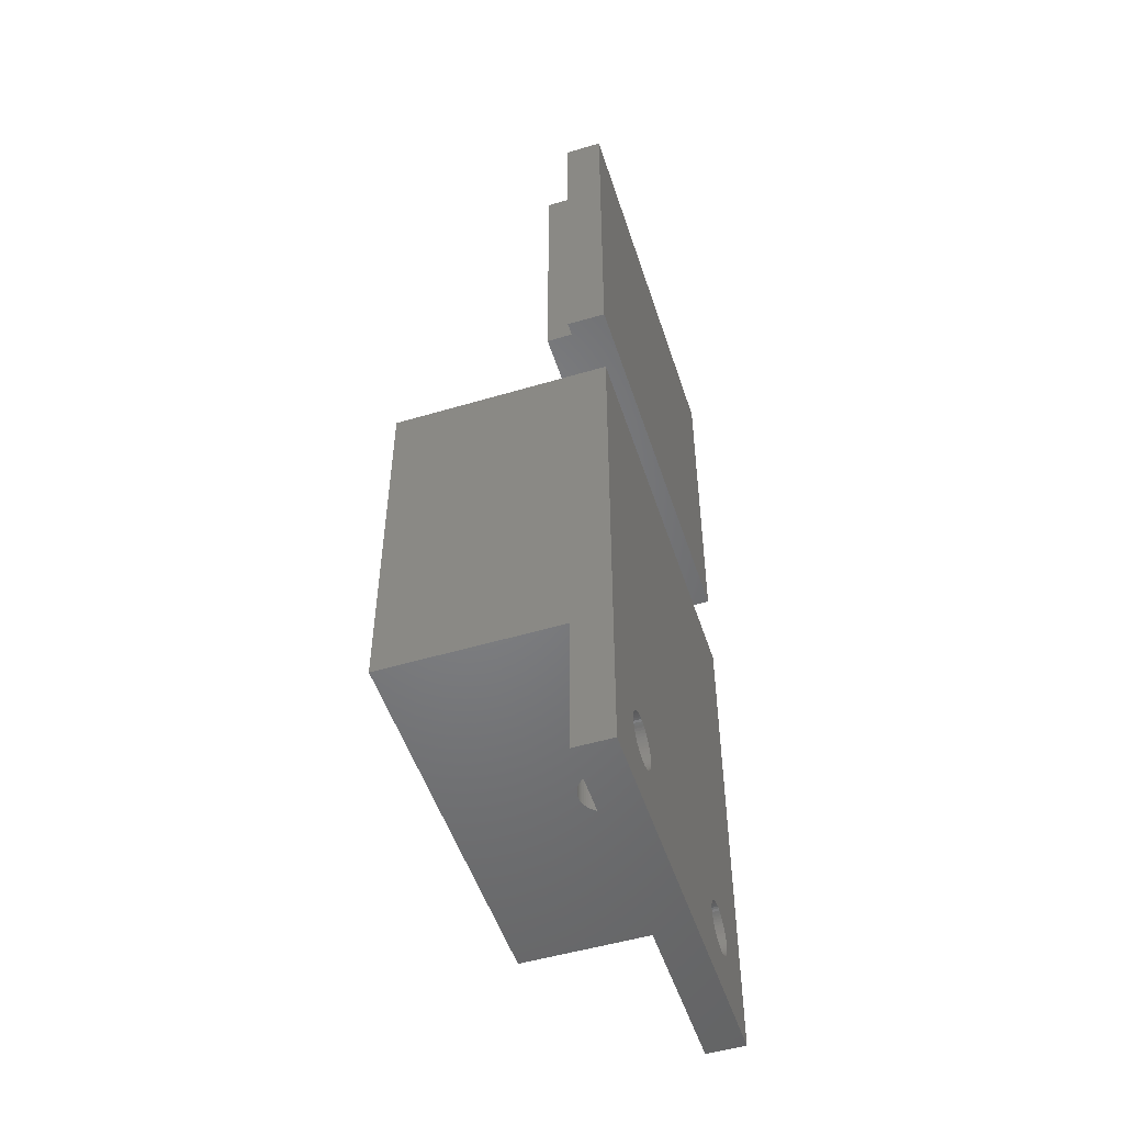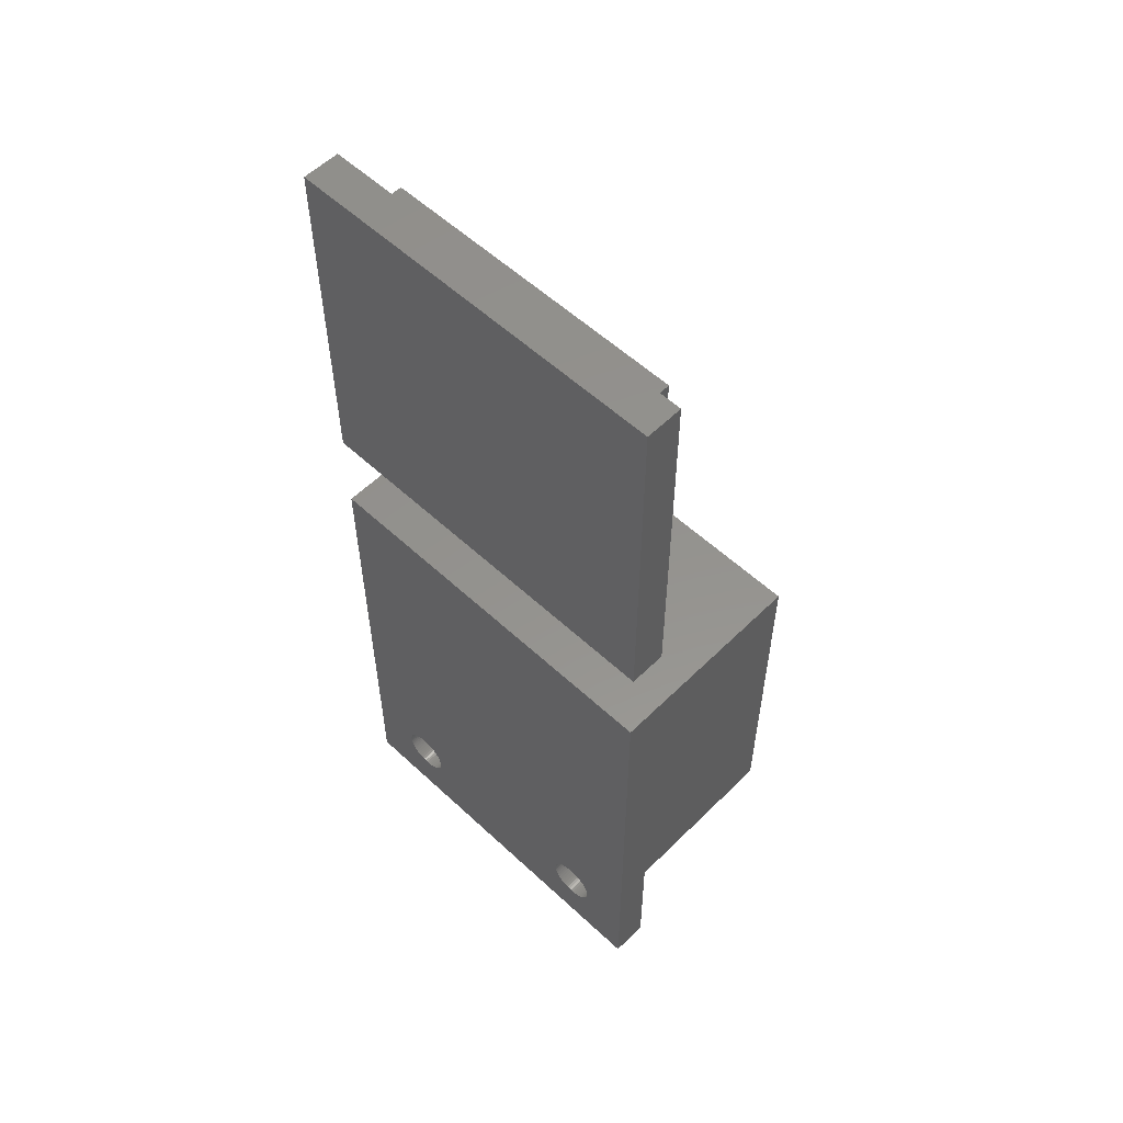
<metadata>
{"format":"stl","ext":"stl","renderer":"f3d","projection":"perspective","resolution":1024,"background":"white","views":[{"elev":-51.3,"azim":107.9,"up":"+Y"},{"elev":56.1,"azim":-135.8,"up":"+Y"}]}
</metadata>
<code>
# stl→obj: 396 verts, 796 faces
v 0 41 0
v 0 12 3
v 0 41 17
v 0 0.3 0
v 0 0.3 3
v 0 12 17
v 31 41 17
v 28 38 17
v 31 12 17
v 3 38 17
v 3 15 17
v 28 15 17
v 31 12 3
v 31 41 0
v 31 0.3 0
v 31 0.3 3
v 26.99 6.209 0
v 27 6 0
v 26.99 5.791 0
v 26.96 5.584 0
v 26.9 5.382 0
v 26.83 5.187 0
v 26.73 5 0
v 26.62 4.824 0
v 26.49 4.662 0
v 26.34 4.514 0
v 26.18 4.382 0
v 26 4.268 0
v 25.81 4.173 0
v 25.62 4.098 0
v 25.42 4.044 0
v 25.21 4.011 0
v 25 4 0
v 24.79 4.011 0
v 24.58 4.044 0
v 24.38 4.098 0
v 24.19 4.173 0
v 6.813 4.173 0
v 23.01 5.791 0
v 8 6 0
v 23 6 0
v 7.989 5.791 0
v 23.04 5.584 0
v 7.956 5.584 0
v 23.1 5.382 0
v 7.902 5.382 0
v 23.17 5.187 0
v 7.827 5.187 0
v 23.27 5 0
v 7.732 5 0
v 23.38 4.824 0
v 7.618 4.824 0
v 23.51 4.662 0
v 7.486 4.662 0
v 23.66 4.514 0
v 7.338 4.514 0
v 23.82 4.382 0
v 7.176 4.382 0
v 24 4.268 0
v 7 4.268 0
v 6.618 4.098 0
v 6.416 4.044 0
v 6.209 4.011 0
v 6 4 0
v 4.011 5.791 0
v 4 6 0
v 4.044 5.584 0
v 4.098 5.382 0
v 4.173 5.187 0
v 4.268 5 0
v 4.382 4.824 0
v 4.514 4.662 0
v 4.662 4.514 0
v 4.824 4.382 0
v 5 4.268 0
v 5.187 4.173 0
v 5.382 4.098 0
v 5.584 4.044 0
v 5.791 4.011 0
v 26.96 6.416 0
v 26.9 6.618 0
v 26.83 6.813 0
v 26.73 7 0
v 26.62 7.176 0
v 26.49 7.338 0
v 26.34 7.486 0
v 26.18 7.618 0
v 26 7.732 0
v 25.81 7.827 0
v 25.62 7.902 0
v 25.42 7.956 0
v 25.21 7.989 0
v 25 8 0
v 24.79 7.989 0
v 24.58 7.956 0
v 24.38 7.902 0
v 24.19 7.827 0
v 6.813 7.827 0
v 24 7.732 0
v 7 7.732 0
v 23.82 7.618 0
v 7.176 7.618 0
v 23.66 7.486 0
v 7.338 7.486 0
v 23.51 7.338 0
v 7.486 7.338 0
v 23.38 7.176 0
v 7.618 7.176 0
v 23.27 7 0
v 7.732 7 0
v 23.17 6.813 0
v 7.827 6.813 0
v 23.1 6.618 0
v 7.902 6.618 0
v 23.04 6.416 0
v 23.01 6.209 0
v 7.989 6.209 0
v 7.956 6.416 0
v 6.618 7.902 0
v 6.416 7.956 0
v 6.209 7.989 0
v 6 8 0
v 5.791 7.989 0
v 5.584 7.956 0
v 5.382 7.902 0
v 5.187 7.827 0
v 5 7.732 0
v 4.824 7.618 0
v 4.662 7.486 0
v 4.514 7.338 0
v 4.382 7.176 0
v 4.011 6.209 0
v 4.044 6.416 0
v 4.098 6.618 0
v 4.173 6.813 0
v 4.268 7 0
v 15.5 12 7.3
v 15.29 12 7.289
v 15.08 12 7.256
v 14.88 12 7.202
v 14.69 12 7.127
v 14.5 12 7.032
v 14.32 12 6.918
v 14.16 12 6.786
v 14.01 12 6.638
v 13.88 12 6.476
v 13.77 12 6.3
v 13.67 12 6.113
v 13.6 12 5.918
v 13.54 12 5.716
v 13.51 12 5.509
v 13.5 12 5.3
v 13.51 12 5.091
v 13.54 12 4.884
v 13.6 12 4.682
v 13.67 12 4.487
v 13.77 12 4.3
v 13.88 12 4.124
v 14.01 12 3.962
v 15.29 12 3.311
v 15.5 12 3.3
v 15.08 12 3.344
v 14.88 12 3.398
v 14.69 12 3.473
v 14.5 12 3.568
v 14.32 12 3.682
v 14.16 12 3.814
v 15.71 12 7.289
v 15.92 12 7.256
v 16.12 12 7.202
v 16.31 12 7.127
v 16.5 12 7.032
v 16.68 12 6.918
v 16.84 12 6.786
v 16.99 12 6.638
v 17.12 12 6.476
v 17.23 12 6.3
v 17.33 12 6.113
v 17.4 12 5.918
v 17.46 12 5.716
v 17.49 12 5.509
v 17.5 12 5.3
v 17.49 12 5.091
v 17.46 12 4.884
v 17.4 12 4.682
v 17.33 12 4.487
v 17.23 12 4.3
v 17.12 12 4.124
v 16.99 12 3.962
v 16.84 12 3.814
v 16.68 12 3.682
v 16.5 12 3.568
v 16.31 12 3.473
v 16.12 12 3.398
v 15.92 12 3.344
v 15.71 12 3.311
v 3 38 3
v 3 15 3
v 28 15 3
v 28 38 3
v 15.5 15 7.3
v 15.71 15 7.289
v 15.92 15 7.256
v 16.12 15 7.202
v 16.31 15 7.127
v 16.5 15 7.032
v 16.68 15 6.918
v 16.84 15 6.786
v 16.99 15 6.638
v 17.12 15 6.476
v 17.23 15 6.3
v 17.33 15 6.113
v 17.4 15 5.918
v 17.46 15 5.716
v 17.49 15 5.509
v 17.5 15 5.3
v 17.49 15 5.091
v 17.46 15 4.884
v 17.4 15 4.682
v 17.33 15 4.487
v 17.23 15 4.3
v 17.12 15 4.124
v 15.71 15 3.311
v 15.5 15 3.3
v 15.92 15 3.344
v 16.12 15 3.398
v 16.31 15 3.473
v 16.5 15 3.568
v 16.68 15 3.682
v 16.84 15 3.814
v 16.99 15 3.962
v 15.29 15 7.289
v 15.08 15 7.256
v 14.88 15 7.202
v 14.69 15 7.127
v 14.5 15 7.032
v 14.32 15 6.918
v 14.16 15 6.786
v 14.01 15 6.638
v 13.88 15 6.476
v 13.77 15 6.3
v 13.67 15 6.113
v 13.6 15 5.918
v 13.54 15 5.716
v 13.51 15 5.509
v 13.5 15 5.3
v 13.51 15 5.091
v 13.54 15 4.884
v 13.6 15 4.682
v 13.67 15 4.487
v 13.77 15 4.3
v 13.88 15 4.124
v 14.01 15 3.962
v 14.16 15 3.814
v 14.32 15 3.682
v 14.5 15 3.568
v 14.69 15 3.473
v 14.88 15 3.398
v 15.08 15 3.344
v 15.29 15 3.311
v 27 6 3
v 26.99 6.209 3
v 26.96 6.416 3
v 26.9 6.618 3
v 26.83 6.813 3
v 26.73 7 3
v 26.62 7.176 3
v 26.49 7.338 3
v 26.34 7.486 3
v 26.18 7.618 3
v 26 7.732 3
v 25.81 7.827 3
v 25.62 7.902 3
v 25.42 7.956 3
v 25.21 7.989 3
v 25 8 3
v 24.79 7.989 3
v 24.58 7.956 3
v 24.38 7.902 3
v 24.19 7.827 3
v 6.813 7.827 3
v 23.01 6.209 3
v 8 6 3
v 23 6 3
v 7.989 6.209 3
v 23.04 6.416 3
v 7.956 6.416 3
v 23.1 6.618 3
v 7.902 6.618 3
v 23.17 6.813 3
v 7.827 6.813 3
v 23.27 7 3
v 7.732 7 3
v 23.38 7.176 3
v 7.618 7.176 3
v 23.51 7.338 3
v 7.486 7.338 3
v 23.66 7.486 3
v 7.338 7.486 3
v 23.82 7.618 3
v 7.176 7.618 3
v 24 7.732 3
v 7 7.732 3
v 6.618 7.902 3
v 6.416 7.956 3
v 6.209 7.989 3
v 6 8 3
v 5.791 7.989 3
v 4.011 6.209 3
v 4 6 3
v 4.044 6.416 3
v 4.098 6.618 3
v 4.173 6.813 3
v 4.268 7 3
v 4.382 7.176 3
v 4.514 7.338 3
v 4.662 7.486 3
v 4.824 7.618 3
v 5 7.732 3
v 5.187 7.827 3
v 5.382 7.902 3
v 5.584 7.956 3
v 26.99 5.791 3
v 26.96 5.584 3
v 26.9 5.382 3
v 26.83 5.187 3
v 26.73 5 3
v 26.62 4.824 3
v 26.49 4.662 3
v 26.34 4.514 3
v 26.18 4.382 3
v 26 4.268 3
v 25.81 4.173 3
v 25.62 4.098 3
v 25.42 4.044 3
v 25.21 4.011 3
v 25 4 3
v 24.79 4.011 3
v 24.58 4.044 3
v 24.38 4.098 3
v 24.19 4.173 3
v 6.813 4.173 3
v 24 4.268 3
v 23.01 5.791 3
v 7.989 5.791 3
v 23.04 5.584 3
v 7.956 5.584 3
v 23.1 5.382 3
v 7.902 5.382 3
v 23.17 5.187 3
v 7.827 5.187 3
v 23.27 5 3
v 7.732 5 3
v 23.38 4.824 3
v 7.618 4.824 3
v 23.51 4.662 3
v 7.486 4.662 3
v 23.66 4.514 3
v 7.338 4.514 3
v 23.82 4.382 3
v 7.176 4.382 3
v 7 4.268 3
v 6.618 4.098 3
v 6.416 4.044 3
v 6.209 4.011 3
v 6 4 3
v 5.791 4.011 3
v 4.011 5.791 3
v 4.044 5.584 3
v 4.098 5.382 3
v 4.173 5.187 3
v 5.584 4.044 3
v 5.382 4.098 3
v 5.187 4.173 3
v 5 4.268 3
v 4.824 4.382 3
v 4.662 4.514 3
v 4.514 4.662 3
v 4.382 4.824 3
v 4.268 5 3
v 0 48.5 0
v 0 77.5 3
v 0 77.5 0
v 0 48.5 3
v 28 51.8 3
v 31 77.5 3
v 28 74.5 3
v 3.3 74.5 3
v 3.3 51.8 3
v 31 48.5 3
v 31 77.5 0
v 31 48.5 0
v 3.3 74.5 5.7
v 3.3 51.8 5.7
v 28 51.8 5.7
v 28 74.5 5.7
f 1 2 3
f 4 2 1
f 2 4 5
f 3 2 6
f 7 8 9
f 7 10 8
f 10 3 11
f 3 10 7
f 12 9 8
f 11 9 12
f 11 6 9
f 6 11 3
f 13 7 9
f 7 13 14
f 15 13 16
f 13 15 14
f 17 15 18
f 15 19 18
f 15 20 19
f 15 21 20
f 15 22 21
f 15 23 22
f 15 24 23
f 15 25 24
f 15 26 25
f 15 27 26
f 15 28 27
f 15 29 28
f 15 30 29
f 15 31 30
f 15 32 31
f 15 33 32
f 15 34 33
f 15 35 34
f 15 36 35
f 15 37 36
f 38 37 15
f 39 40 41
f 42 39 43
f 44 43 45
f 46 45 47
f 48 47 49
f 50 49 51
f 52 51 53
f 54 53 55
f 56 55 57
f 58 57 59
f 37 38 59
f 39 42 40
f 43 44 42
f 45 46 44
f 47 48 46
f 49 50 48
f 51 52 50
f 53 54 52
f 55 56 54
f 57 58 56
f 59 60 58
f 59 38 60
f 15 61 38
f 4 61 15
f 61 4 62
f 62 4 63
f 63 4 64
f 65 4 66
f 67 4 65
f 68 4 67
f 69 4 68
f 70 4 69
f 71 4 70
f 72 4 71
f 73 4 72
f 74 4 73
f 75 4 74
f 76 4 75
f 77 4 76
f 78 4 77
f 79 4 78
f 64 4 79
f 80 15 17
f 81 15 80
f 82 15 81
f 15 82 14
f 83 14 82
f 84 14 83
f 85 14 84
f 86 14 85
f 87 14 86
f 88 14 87
f 89 14 88
f 90 14 89
f 91 14 90
f 92 14 91
f 93 14 92
f 94 14 93
f 95 14 94
f 96 14 95
f 97 14 96
f 98 97 99
f 100 99 101
f 102 101 103
f 104 103 105
f 106 105 107
f 108 107 109
f 110 109 111
f 112 111 113
f 114 113 115
f 40 116 41
f 117 116 40
f 116 117 115
f 118 115 117
f 114 115 118
f 113 114 112
f 111 112 110
f 109 110 108
f 107 108 106
f 105 106 104
f 103 104 102
f 101 102 100
f 99 100 98
f 97 98 14
f 1 98 119
f 1 119 120
f 1 120 121
f 1 121 122
f 1 122 123
f 1 123 124
f 1 124 125
f 1 125 126
f 1 126 127
f 1 127 128
f 1 128 129
f 1 129 130
f 1 130 131
f 4 132 66
f 4 133 132
f 4 134 133
f 4 135 134
f 1 135 4
f 98 1 14
f 136 1 131
f 135 1 136
f 6 137 9
f 6 138 137
f 6 139 138
f 6 140 139
f 6 141 140
f 6 142 141
f 6 143 142
f 6 144 143
f 6 145 144
f 6 146 145
f 6 147 146
f 6 148 147
f 2 148 6
f 148 2 149
f 149 2 150
f 150 2 151
f 151 2 152
f 152 2 153
f 153 2 154
f 154 2 155
f 155 2 156
f 156 2 157
f 157 2 158
f 158 2 159
f 160 2 161
f 162 2 160
f 163 2 162
f 164 2 163
f 165 2 164
f 166 2 165
f 167 2 166
f 159 2 167
f 168 9 137
f 169 9 168
f 170 9 169
f 171 9 170
f 172 9 171
f 173 9 172
f 174 9 173
f 175 9 174
f 176 9 175
f 177 9 176
f 178 9 177
f 13 178 179
f 13 179 180
f 13 180 181
f 13 181 182
f 13 182 183
f 13 183 184
f 13 184 185
f 13 185 186
f 13 186 187
f 13 187 188
f 13 188 189
f 13 189 190
f 178 13 9
f 191 13 190
f 192 13 191
f 193 13 192
f 194 13 193
f 195 13 194
f 196 13 195
f 161 13 196
f 13 161 2
f 14 3 7
f 3 14 1
f 11 197 10
f 197 11 198
f 199 8 200
f 8 199 12
f 197 199 200
f 199 197 198
f 12 201 11
f 12 202 201
f 12 203 202
f 12 204 203
f 12 205 204
f 12 206 205
f 12 207 206
f 12 208 207
f 12 209 208
f 12 210 209
f 12 211 210
f 199 211 12
f 211 199 212
f 212 199 213
f 213 199 214
f 214 199 215
f 215 199 216
f 216 199 217
f 217 199 218
f 218 199 219
f 219 199 220
f 220 199 221
f 221 199 222
f 223 199 224
f 225 199 223
f 226 199 225
f 227 199 226
f 228 199 227
f 229 199 228
f 230 199 229
f 231 199 230
f 222 199 231
f 232 11 201
f 233 11 232
f 234 11 233
f 235 11 234
f 236 11 235
f 237 11 236
f 238 11 237
f 239 11 238
f 240 11 239
f 241 11 240
f 198 241 242
f 198 242 243
f 198 243 244
f 198 244 245
f 198 245 246
f 198 246 247
f 198 247 248
f 198 248 249
f 198 249 250
f 198 250 251
f 198 251 252
f 198 252 253
f 241 198 11
f 254 198 253
f 255 198 254
f 256 198 255
f 257 198 256
f 258 198 257
f 259 198 258
f 260 198 259
f 224 198 260
f 198 224 199
f 197 8 10
f 8 197 200
f 13 261 16
f 13 262 261
f 13 263 262
f 13 264 263
f 13 265 264
f 13 266 265
f 13 267 266
f 13 268 267
f 13 269 268
f 13 270 269
f 13 271 270
f 13 272 271
f 13 273 272
f 13 274 273
f 13 275 274
f 13 276 275
f 13 277 276
f 13 278 277
f 13 279 278
f 13 280 279
f 281 280 13
f 282 283 284
f 285 282 286
f 287 286 288
f 289 288 290
f 291 290 292
f 293 292 294
f 295 294 296
f 297 296 298
f 299 298 300
f 301 300 302
f 280 281 302
f 282 285 283
f 286 287 285
f 288 289 287
f 290 291 289
f 292 293 291
f 294 295 293
f 296 297 295
f 298 299 297
f 300 301 299
f 302 303 301
f 302 281 303
f 2 281 13
f 281 2 304
f 304 2 305
f 305 2 306
f 306 2 307
f 307 2 308
f 309 2 310
f 311 2 309
f 312 2 311
f 313 2 312
f 314 2 313
f 315 2 314
f 316 2 315
f 317 2 316
f 318 2 317
f 319 2 318
f 320 2 319
f 321 2 320
f 322 2 321
f 308 2 322
f 323 16 261
f 324 16 323
f 325 16 324
f 326 16 325
f 327 16 326
f 328 16 327
f 329 16 328
f 330 16 329
f 331 16 330
f 332 16 331
f 333 16 332
f 334 16 333
f 335 16 334
f 336 16 335
f 337 16 336
f 338 16 337
f 339 16 338
f 340 16 339
f 341 16 340
f 342 341 343
f 283 344 284
f 345 344 283
f 344 345 346
f 347 346 345
f 346 347 348
f 349 348 347
f 348 349 350
f 351 350 349
f 350 351 352
f 353 352 351
f 352 353 354
f 355 354 353
f 354 355 356
f 357 356 355
f 356 357 358
f 359 358 357
f 358 359 360
f 361 360 359
f 360 361 343
f 362 343 361
f 342 343 362
f 341 342 16
f 363 16 342
f 5 363 364
f 5 364 365
f 5 365 366
f 5 366 367
f 5 310 2
f 310 5 368
f 368 5 369
f 369 5 370
f 370 5 371
f 363 5 16
f 372 5 367
f 373 5 372
f 374 5 373
f 375 5 374
f 376 5 375
f 377 5 376
f 378 5 377
f 379 5 378
f 380 5 379
f 371 5 380
f 4 16 5
f 16 4 15
f 40 285 117
f 285 40 283
f 123 307 308
f 307 123 122
f 63 366 365
f 366 63 64
f 102 299 301
f 299 102 104
f 315 130 316
f 130 315 131
f 127 320 319
f 320 127 126
f 52 353 50
f 353 52 355
f 112 293 110
f 293 112 291
f 119 281 304
f 281 119 98
f 100 301 303
f 301 100 102
f 312 135 313
f 135 312 134
f 125 322 321
f 322 125 124
f 44 345 42
f 345 44 347
f 38 363 342
f 363 38 61
f 60 342 362
f 342 60 38
f 118 289 114
f 289 118 287
f 117 287 118
f 287 117 285
f 114 291 112
f 291 114 289
f 108 297 106
f 297 108 295
f 106 299 104
f 299 106 297
f 110 295 108
f 295 110 293
f 121 305 306
f 305 121 120
f 120 304 305
f 304 120 119
f 122 306 307
f 306 122 121
f 98 303 281
f 303 98 100
f 309 133 311
f 133 309 132
f 313 136 314
f 136 313 135
f 314 131 315
f 131 314 136
f 311 134 312
f 134 311 133
f 310 132 309
f 132 310 66
f 129 318 317
f 318 129 128
f 128 319 318
f 319 128 127
f 316 129 317
f 129 316 130
f 126 321 320
f 321 126 125
f 124 308 322
f 308 124 123
f 42 283 40
f 283 42 345
f 54 355 52
f 355 54 357
f 48 349 46
f 349 48 351
f 379 70 380
f 70 379 71
f 62 365 364
f 365 62 63
f 368 66 310
f 66 368 65
f 46 347 44
f 347 46 349
f 58 362 361
f 362 58 60
f 56 357 54
f 357 56 359
f 50 351 48
f 351 50 353
f 78 373 372
f 373 78 77
f 371 68 370
f 68 371 69
f 64 367 366
f 367 64 79
f 77 374 373
f 374 77 76
f 378 71 379
f 71 378 72
f 74 377 376
f 377 74 73
f 380 69 371
f 69 380 70
f 370 67 369
f 67 370 68
f 369 65 368
f 65 369 67
f 61 364 363
f 364 61 62
f 56 361 359
f 361 56 58
f 79 372 367
f 372 79 78
f 377 72 378
f 72 377 73
f 76 375 374
f 375 76 75
f 75 376 375
f 376 75 74
f 18 262 17
f 262 18 261
f 94 276 277
f 276 94 93
f 32 337 336
f 337 32 33
f 87 269 270
f 269 87 86
f 294 105 296
f 105 294 107
f 99 280 302
f 280 99 97
f 24 327 23
f 327 24 328
f 82 266 83
f 266 82 265
f 90 272 273
f 272 90 89
f 88 270 271
f 270 88 87
f 288 111 290
f 111 288 113
f 290 109 292
f 109 290 111
f 96 278 279
f 278 96 95
f 29 334 333
f 334 29 30
f 80 264 81
f 264 80 263
f 17 263 80
f 263 17 262
f 81 265 82
f 265 81 264
f 84 268 85
f 268 84 267
f 86 268 269
f 268 86 85
f 92 274 275
f 274 92 91
f 93 275 276
f 275 93 92
f 89 271 272
f 271 89 88
f 282 115 286
f 115 282 116
f 292 107 294
f 107 292 109
f 284 116 282
f 116 284 41
f 101 302 300
f 302 101 99
f 103 300 298
f 300 103 101
f 105 298 296
f 298 105 103
f 95 277 278
f 277 95 94
f 19 261 18
f 261 19 323
f 25 328 24
f 328 25 329
f 23 326 22
f 326 23 327
f 31 336 335
f 336 31 32
f 28 333 332
f 333 28 29
f 83 267 84
f 267 83 266
f 91 273 274
f 273 91 90
f 286 113 288
f 113 286 115
f 344 41 284
f 41 344 39
f 97 279 280
f 279 97 96
f 21 324 20
f 324 21 325
f 20 323 19
f 323 20 324
f 27 332 331
f 332 27 28
f 22 325 21
f 325 22 326
f 35 340 339
f 340 35 36
f 350 45 348
f 45 350 47
f 352 47 350
f 47 352 49
f 33 338 337
f 338 33 34
f 57 358 360
f 358 57 55
f 348 43 346
f 43 348 45
f 346 39 344
f 39 346 43
f 30 335 334
f 335 30 31
f 25 330 329
f 330 25 26
f 26 331 330
f 331 26 27
f 36 341 340
f 341 36 37
f 34 339 338
f 339 34 35
f 356 51 354
f 51 356 53
f 354 49 352
f 49 354 51
f 55 356 358
f 356 55 53
f 37 343 341
f 343 37 59
f 59 360 343
f 360 59 57
f 182 215 216
f 215 182 181
f 181 214 215
f 214 181 180
f 138 201 137
f 201 138 232
f 173 208 174
f 208 173 207
f 144 239 238
f 239 144 145
f 141 234 140
f 234 141 235
f 178 211 212
f 211 178 177
f 170 205 171
f 205 170 204
f 146 241 240
f 241 146 147
f 152 247 246
f 247 152 153
f 156 251 250
f 251 156 157
f 180 213 214
f 213 180 179
f 176 209 210
f 209 176 175
f 168 203 169
f 203 168 202
f 148 243 242
f 243 148 149
f 147 242 241
f 242 147 148
f 150 245 244
f 245 150 151
f 143 236 142
f 236 143 237
f 140 233 139
f 233 140 234
f 183 216 217
f 216 183 182
f 228 191 229
f 191 228 192
f 260 161 224
f 161 260 160
f 227 192 228
f 192 227 193
f 179 212 213
f 212 179 178
f 174 209 175
f 209 174 208
f 177 210 211
f 210 177 176
f 137 202 168
f 202 137 201
f 169 204 170
f 204 169 203
f 172 207 173
f 207 172 206
f 171 206 172
f 206 171 205
f 145 240 239
f 240 145 146
f 151 246 245
f 246 151 152
f 149 244 243
f 244 149 150
f 144 237 143
f 237 144 238
f 142 235 141
f 235 142 236
f 139 232 138
f 232 139 233
f 186 219 220
f 219 186 185
f 187 220 221
f 220 187 186
f 257 163 258
f 163 257 164
f 159 254 253
f 254 159 167
f 155 250 249
f 250 155 156
f 153 248 247
f 248 153 154
f 154 249 248
f 249 154 155
f 224 196 223
f 196 224 161
f 223 195 225
f 195 223 196
f 226 193 227
f 193 226 194
f 225 194 226
f 194 225 195
f 185 218 219
f 218 185 184
f 184 217 218
f 217 184 183
f 188 221 222
f 221 188 187
f 258 162 259
f 162 258 163
f 157 252 251
f 252 157 158
f 230 189 231
f 189 230 190
f 229 190 230
f 190 229 191
f 189 222 231
f 222 189 188
f 259 160 260
f 160 259 162
f 256 164 257
f 164 256 165
f 254 166 255
f 166 254 167
f 255 165 256
f 165 255 166
f 158 253 252
f 253 158 159
f 381 382 383
f 382 381 384
f 385 386 387
f 386 388 387
f 388 382 389
f 382 388 386
f 386 385 390
f 389 390 385
f 389 384 390
f 384 389 382
f 390 391 386
f 391 390 392
f 391 382 386
f 382 391 383
f 381 391 392
f 391 381 383
f 381 390 384
f 390 381 392
f 389 393 388
f 393 389 394
f 393 395 396
f 395 393 394
f 395 387 396
f 387 395 385
f 387 393 396
f 393 387 388
f 389 395 394
f 395 389 385

</code>
